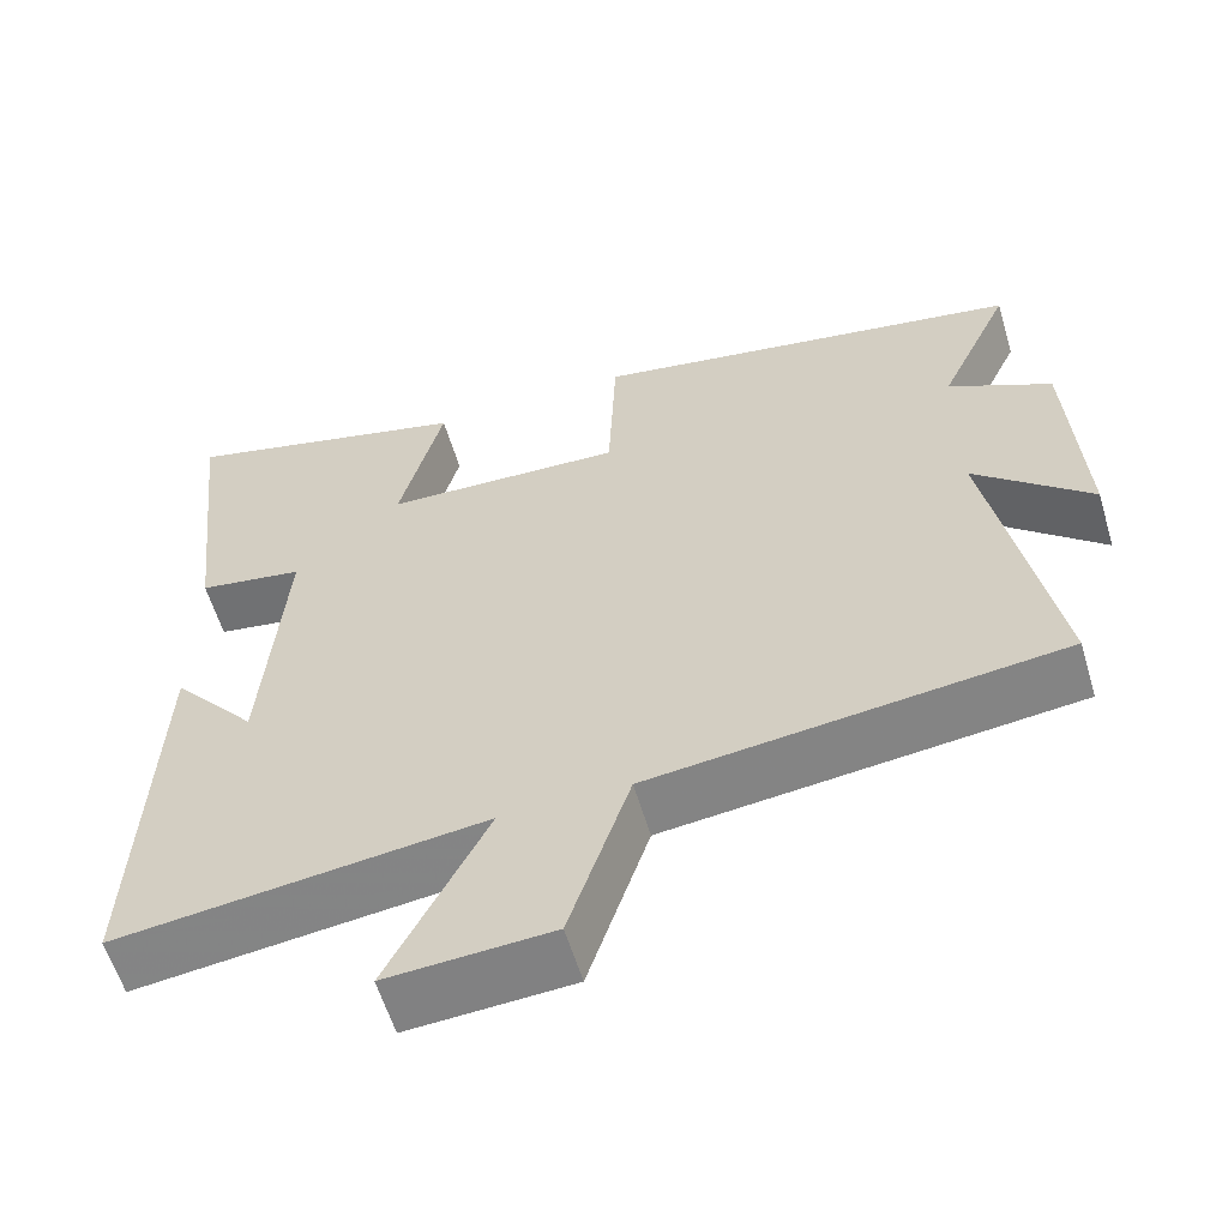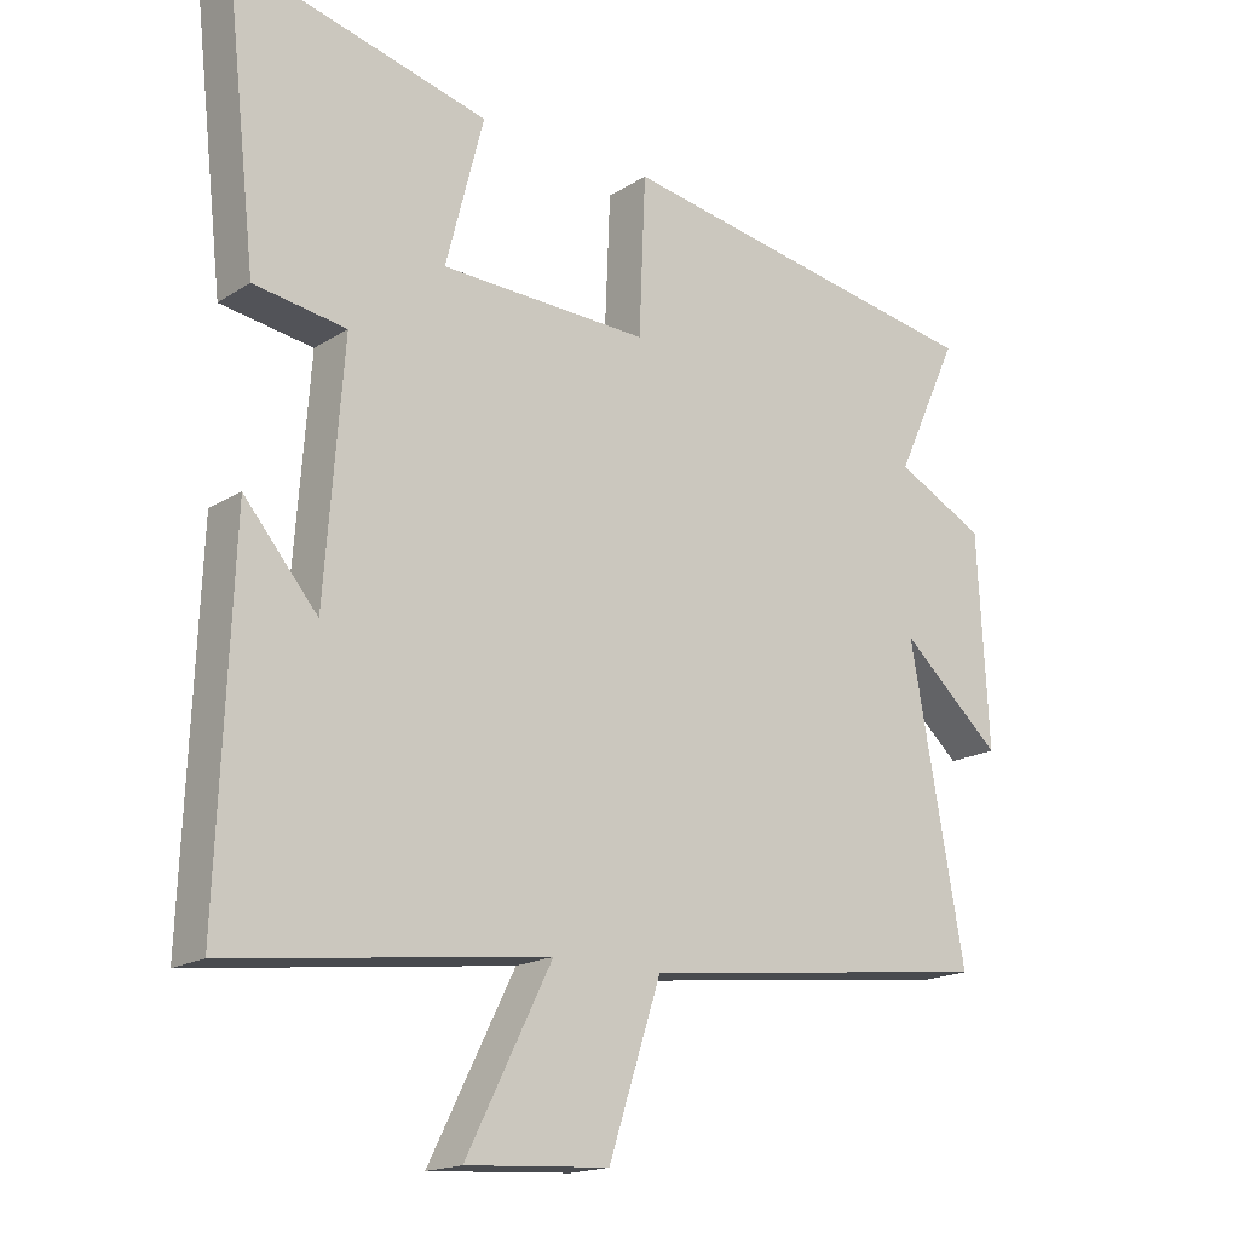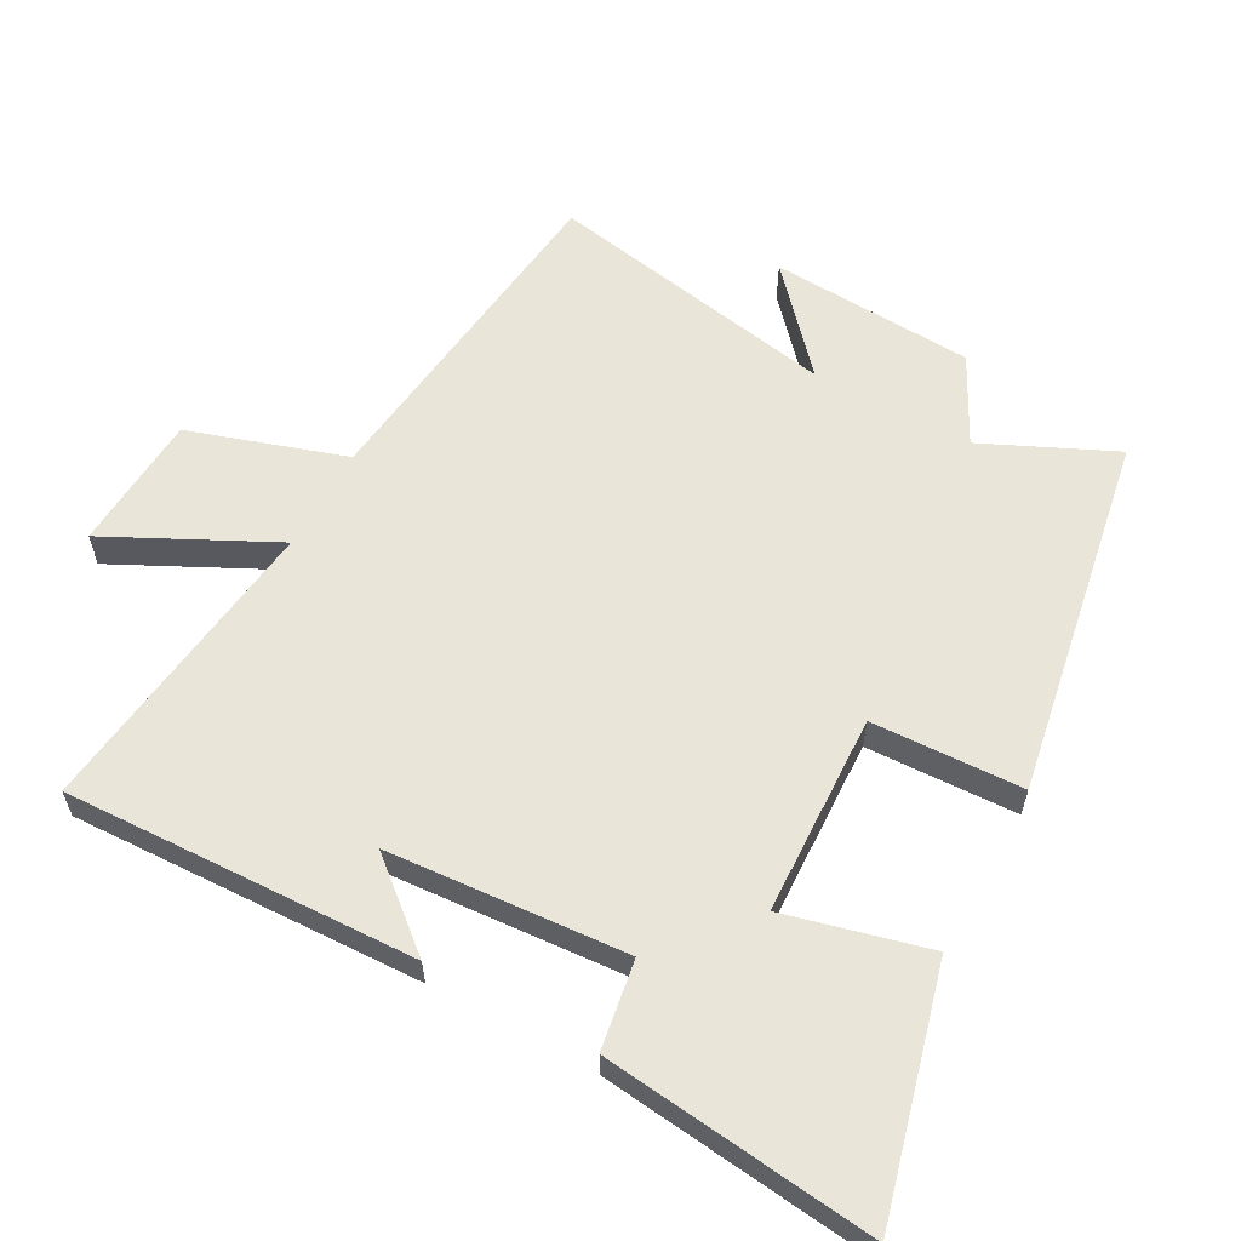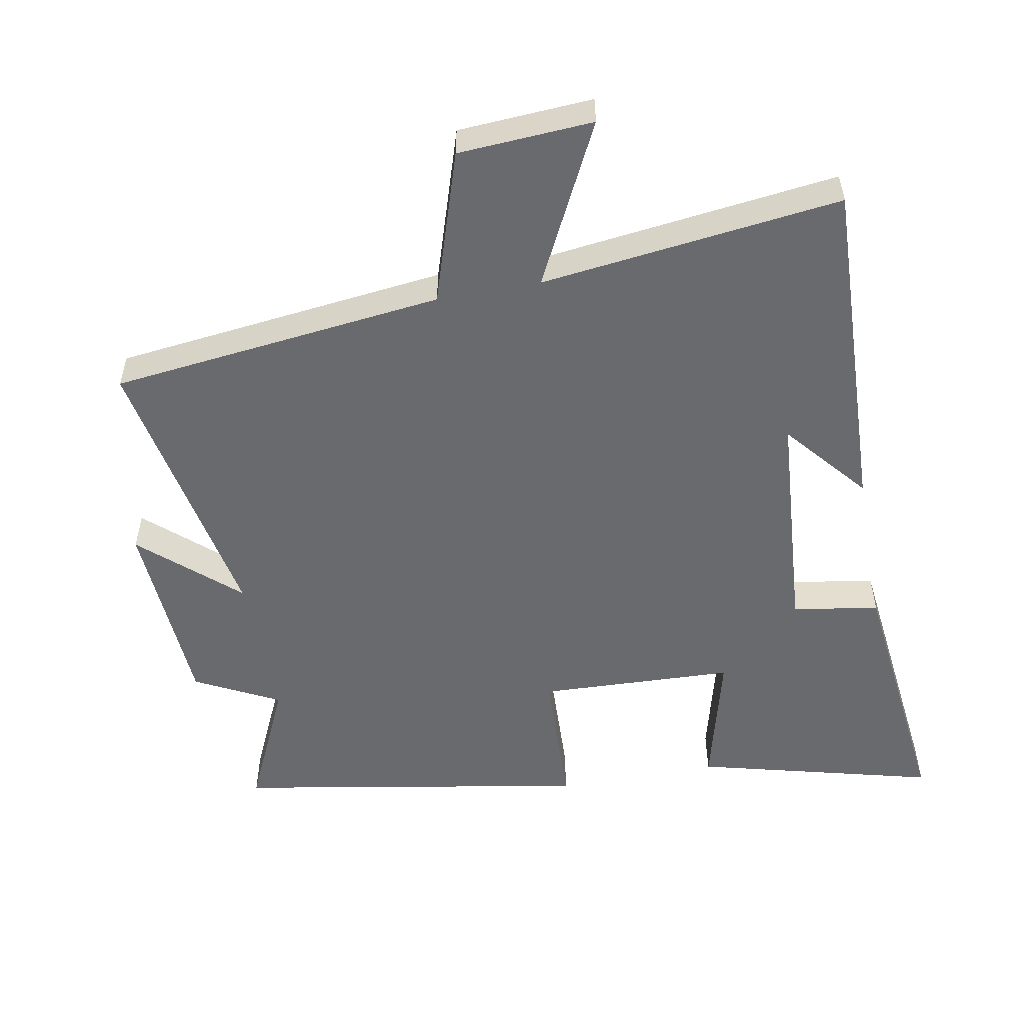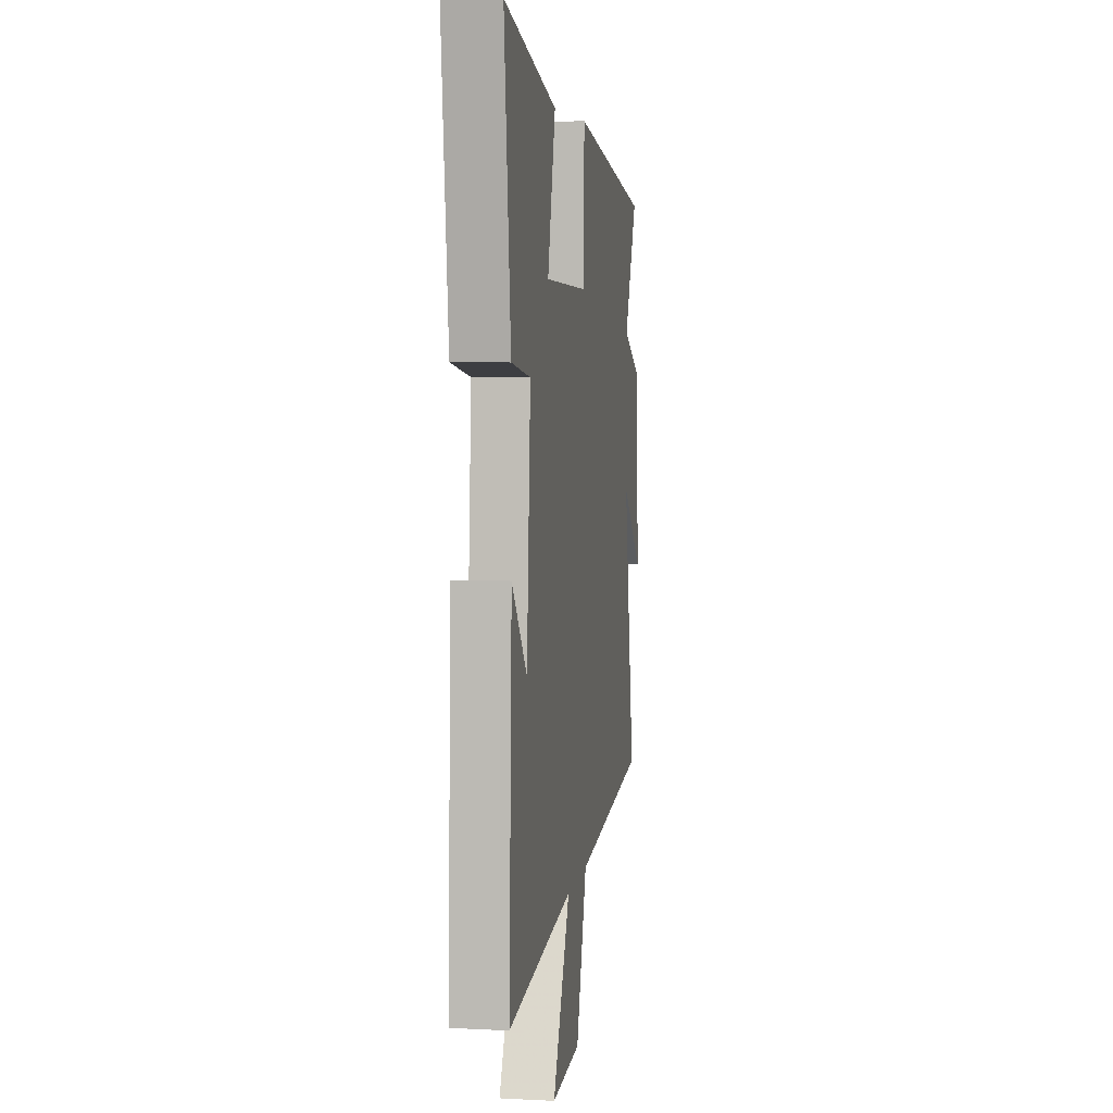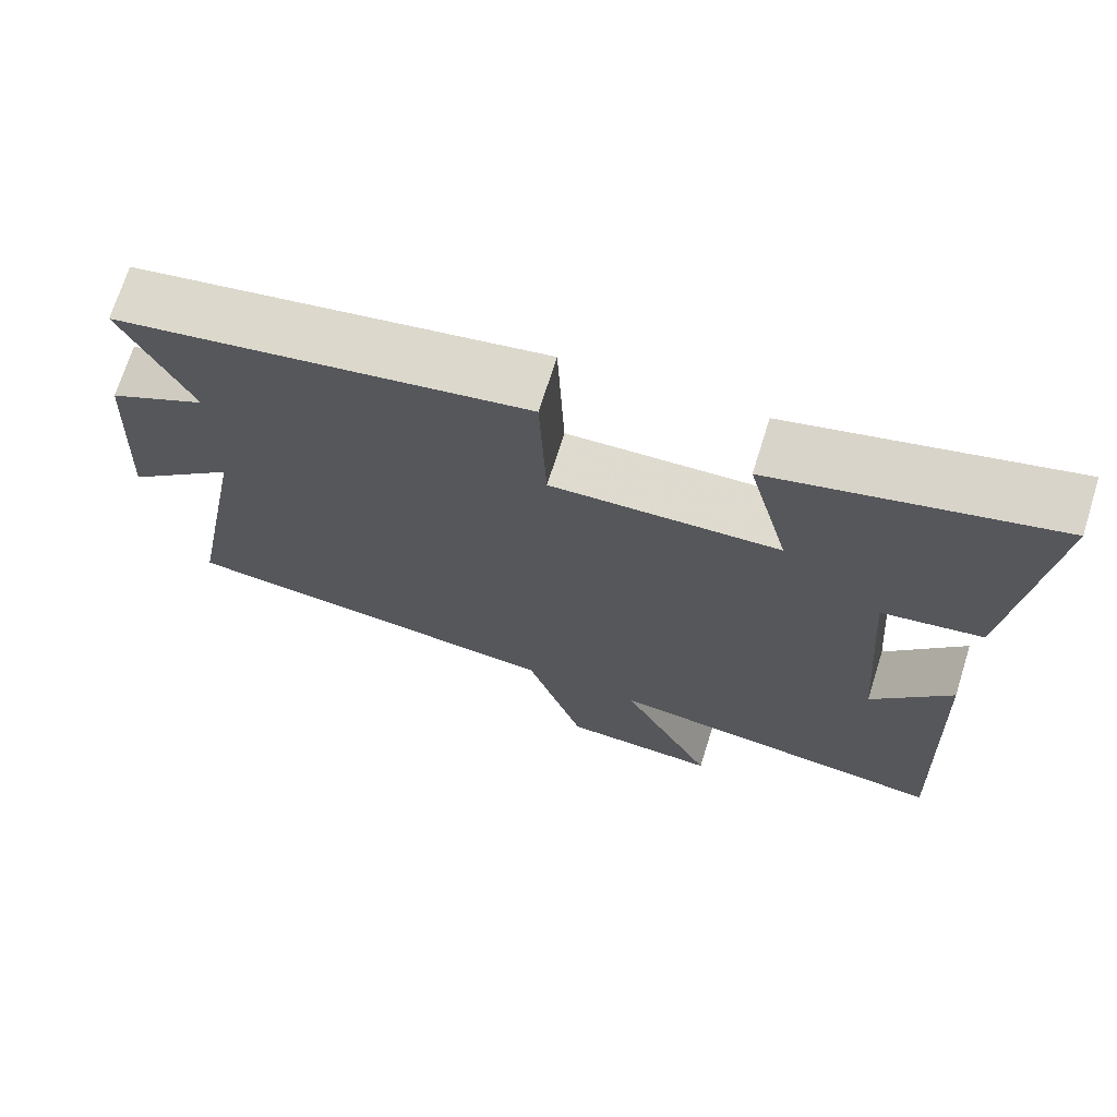
<metadata>
{"format":"obj","ext":"obj","renderer":"f3d","projection":"perspective","resolution":1024,"background":"white","views":[{"elev":-59.2,"azim":16.6,"up":"+Z"},{"elev":-17.3,"azim":-38.7,"up":"+Z"},{"elev":59.7,"azim":-61.2,"up":"+Y"},{"elev":-53.1,"azim":-169.4,"up":"+Y"},{"elev":5.9,"azim":-81.1,"up":"+Z"},{"elev":70.5,"azim":-162.6,"up":"+Z"}]}
</metadata>
<code>
v 0.588 0.07 0.406
v 0.5 0.07 0.216
v 0.625 0.07 0.151
v 0.641 0.07 -0.145
v 0.5 0.07 -0.018
v 0.577 0.07 -0.443
v 0.08 0.07 -0.5
v 0.006 0.07 -0.727
v -0.194 0.07 -0.739
v -0.074 0.07 -0.5
v -0.52 0.07 -0.554
v -0.5 0.07 -0.044
v -0.397 0.07 -0.167
v -0.371 0.07 0.179
v -0.5 0.07 0.2
v -0.544 0.07 0.593
v -0.187 0.07 0.5
v -0.24 0.07 0.293
v 0.052 0.07 0.281
v 0.061 0.07 0.5
v 0.588 0 0.406
v 0.5 0 0.216
v 0.625 0 0.151
v 0.641 0 -0.145
v 0.5 0 -0.018
v 0.577 0 -0.443
v 0.08 0 -0.5
v 0.006 0 -0.727
v -0.194 0 -0.739
v -0.074 0 -0.5
v -0.52 0 -0.554
v -0.5 0 -0.044
v -0.397 0 -0.167
v -0.371 0 0.179
v -0.5 0 0.2
v -0.544 0 0.593
v -0.187 0 0.5
v -0.24 0 0.293
v 0.052 0 0.281
v 0.061 0 0.5
f 19 20 1 2
f 18 19 2 3
f 15 16 17 18
f 14 15 18 3
f 13 14 3
f 11 12 13
f 10 11 13 3
f 7 8 9 10
f 5 6 7 10
f 5 10 3
f 3 4 5
f 22 21 40 39
f 23 22 39 38
f 38 37 36 35
f 23 38 35 34
f 23 34 33
f 33 32 31
f 23 33 31 30
f 30 29 28 27
f 30 27 26 25
f 23 30 25
f 25 24 23
f 1 21 22 2
f 2 22 23 3
f 3 23 24 4
f 4 24 25 5
f 5 25 26 6
f 6 26 27 7
f 7 27 28 8
f 8 28 29 9
f 9 29 30 10
f 10 30 31 11
f 11 31 32 12
f 12 32 33 13
f 13 33 34 14
f 14 34 35 15
f 15 35 36 16
f 16 36 37 17
f 17 37 38 18
f 18 38 39 19
f 19 39 40 20
f 20 40 21 1

</code>
